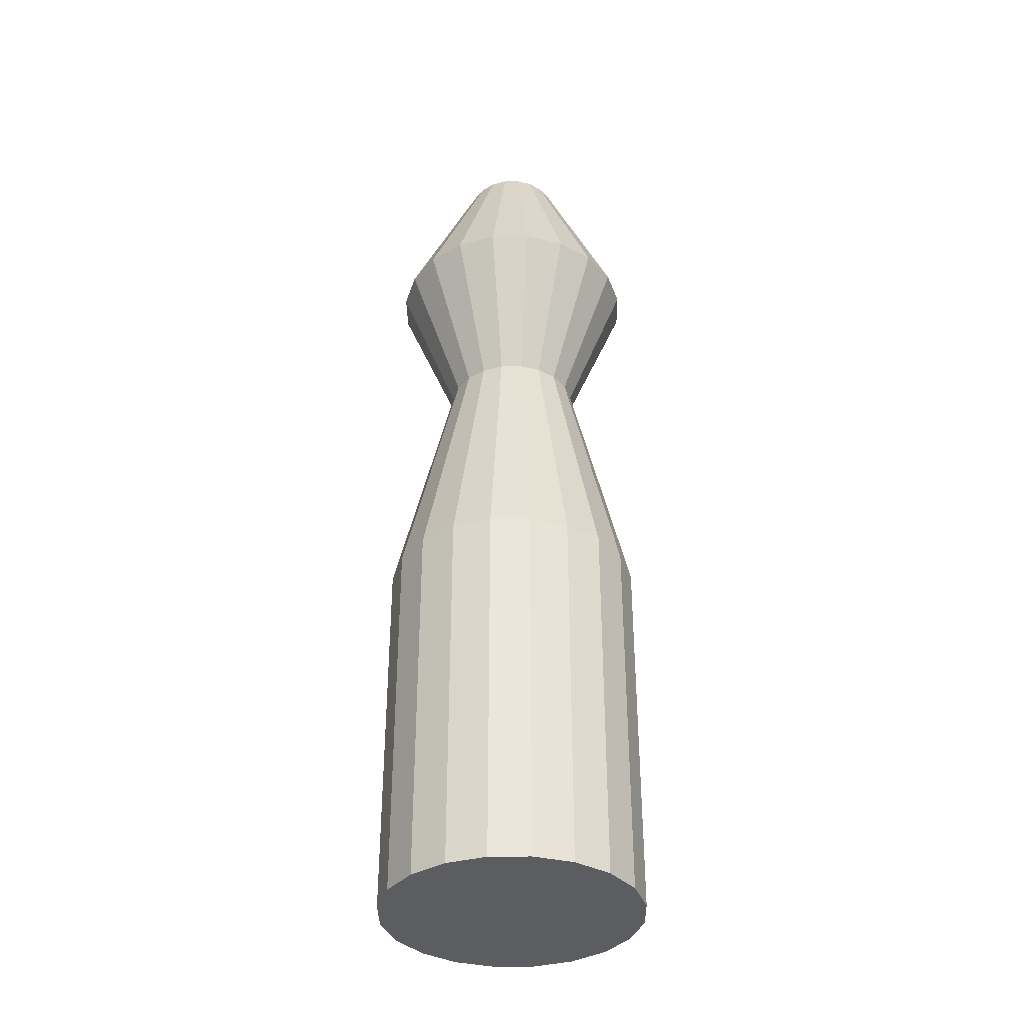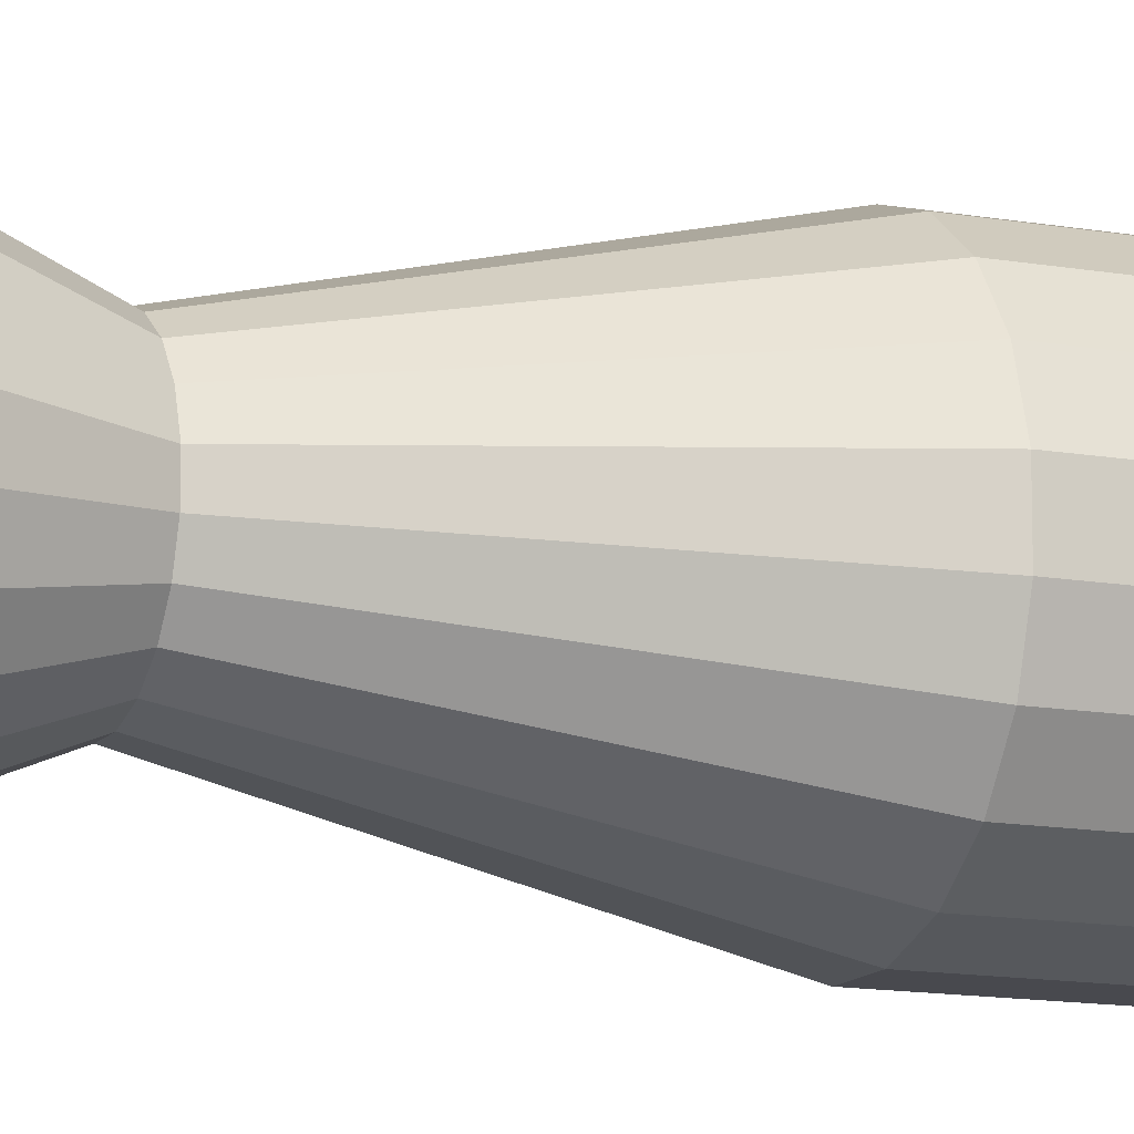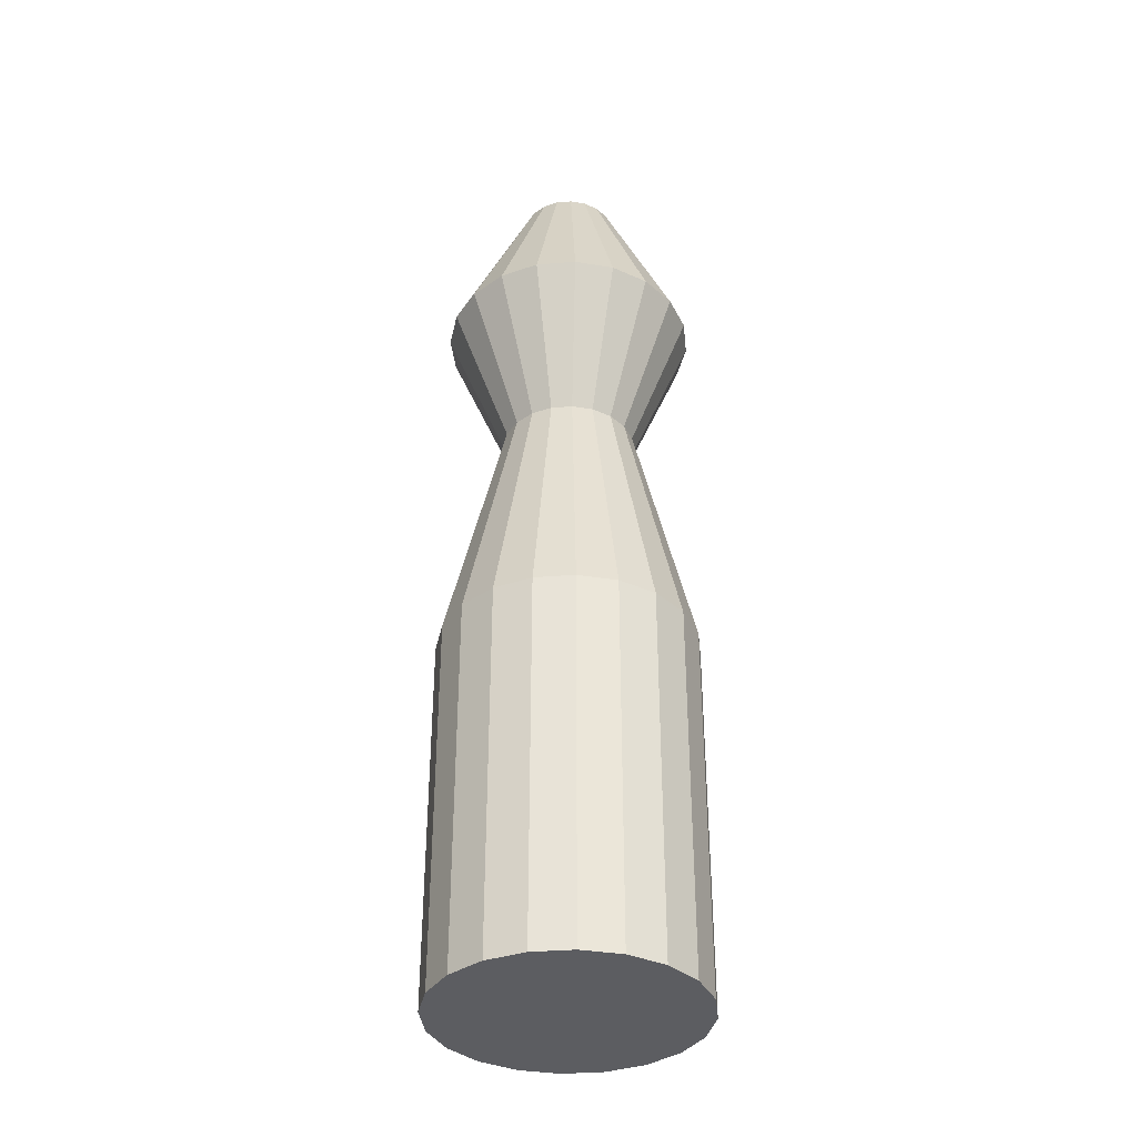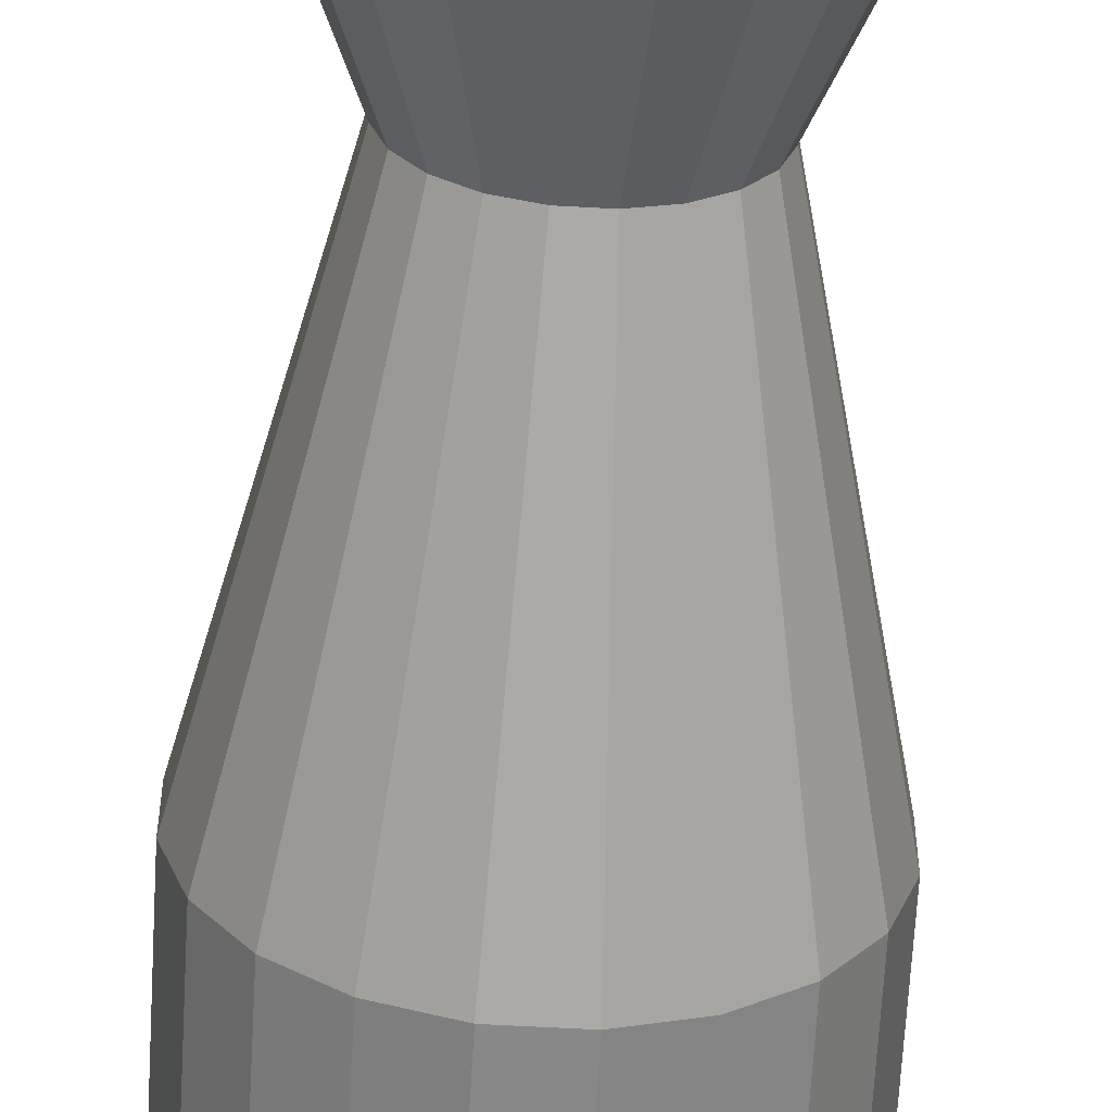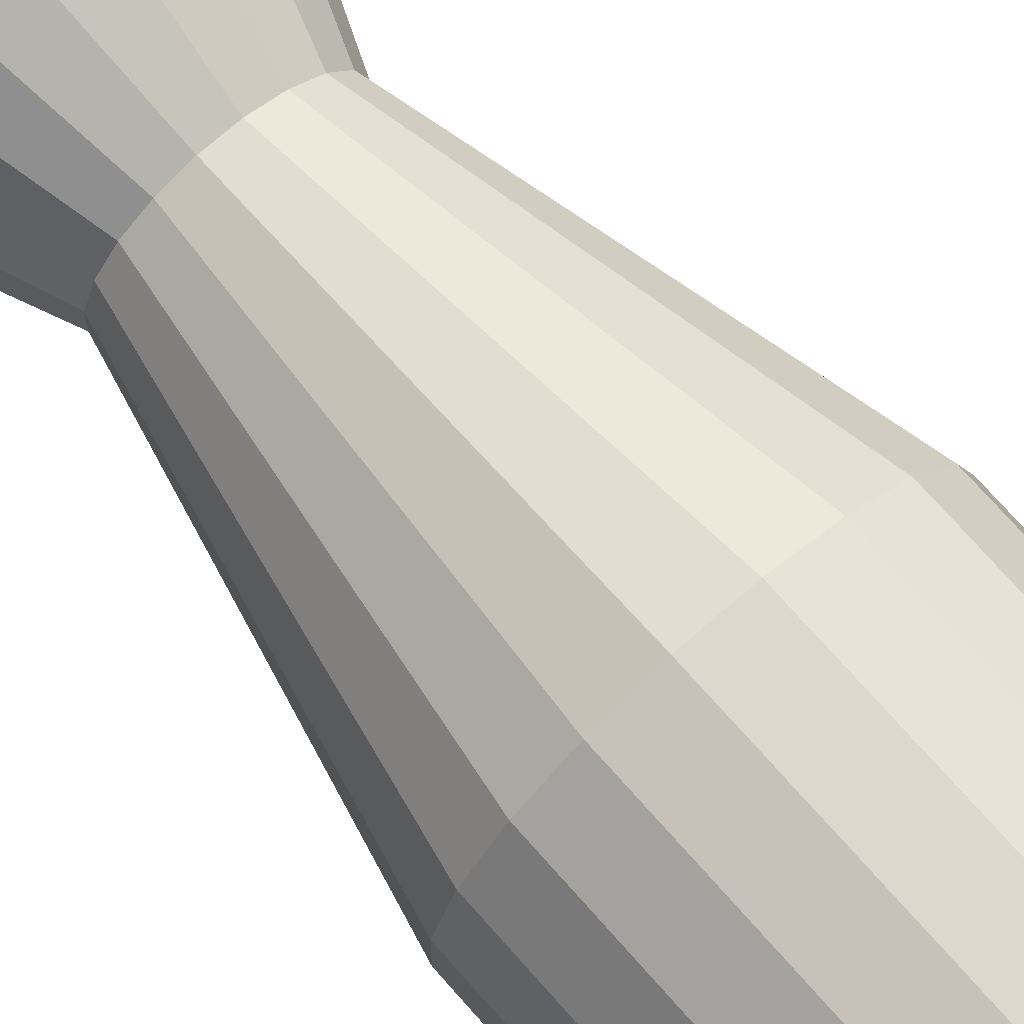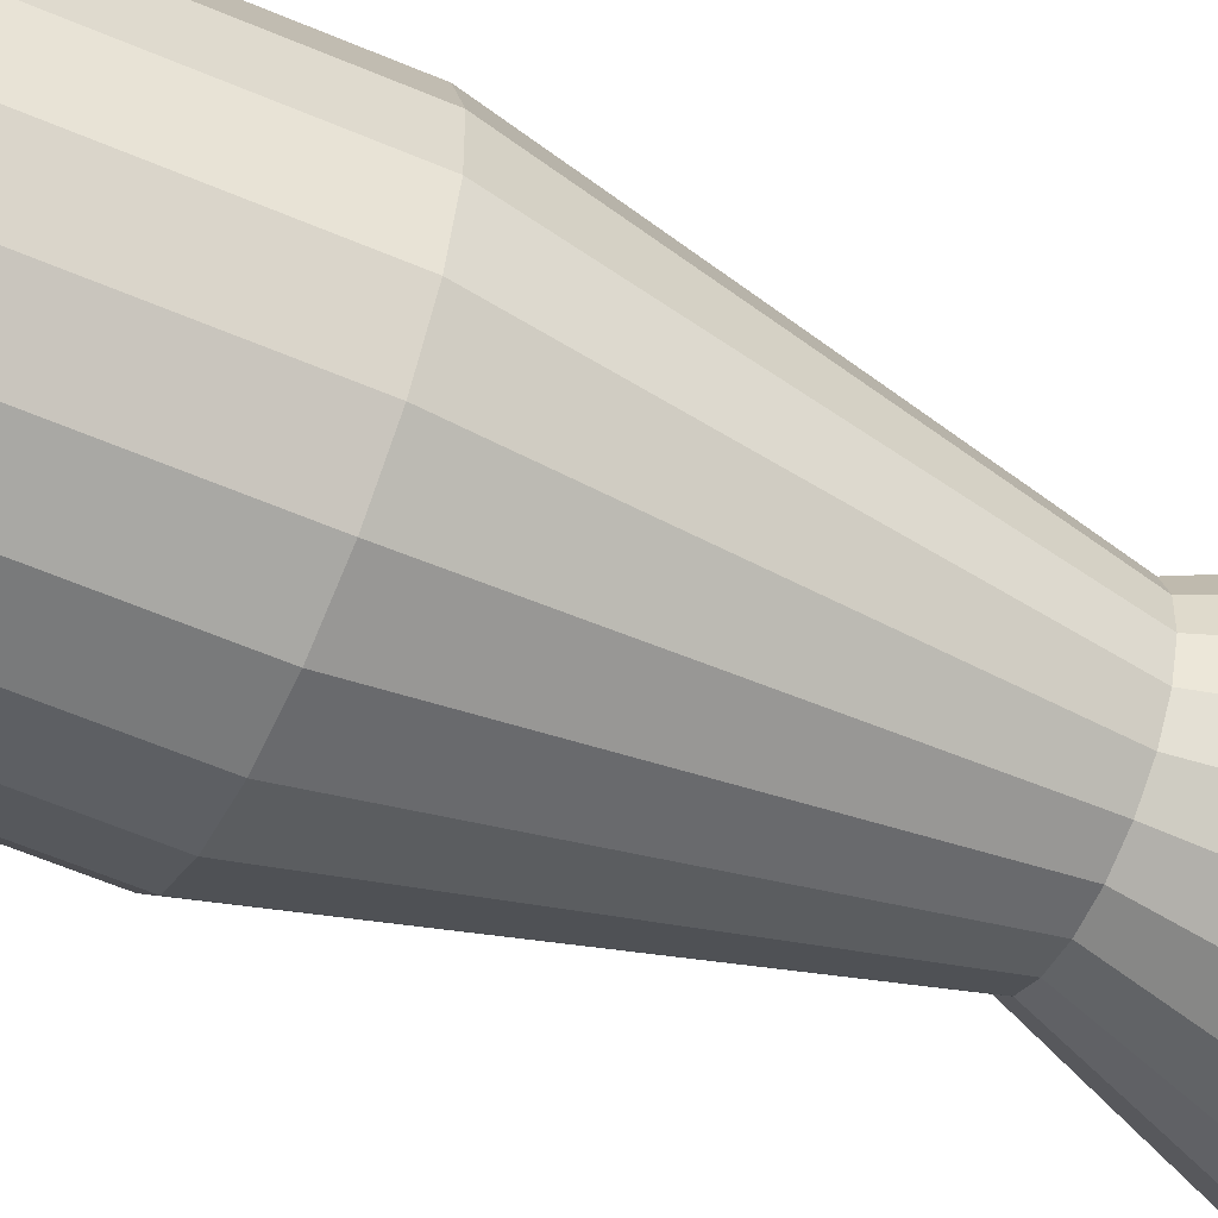
<metadata>
{"format":"obj","ext":"obj","renderer":"f3d","projection":"perspective","resolution":1024,"background":"white","views":[{"elev":-36.4,"azim":-71.1,"up":"+Y"},{"elev":-12.6,"azim":-112.9,"up":"+Z"},{"elev":-36.5,"azim":-174.1,"up":"+Y"},{"elev":-62.7,"azim":176.8,"up":"+Z"},{"elev":72.2,"azim":-41.3,"up":"+Z"},{"elev":-58.0,"azim":65.9,"up":"+Z"}]}
</metadata>
<code>
v 0.06812 -0.09633 -0.06812
v 0.08583 -0.09633 -0.04373
v 0.09515 -0.09633 -0.01507
v 0.09515 -0.09633 0.01507
v 0.08583 -0.09633 0.04373
v 0.06812 -0.09633 0.06812
v 0.04373 -0.09633 0.08583
v 0.01507 -0.09633 0.09515
v -0.01507 -0.09633 0.09515
v -0.04373 -0.09633 0.08583
v -0.06812 -0.09633 0.06812
v -0.08583 -0.09633 0.04373
v -0.09515 -0.09633 0.01507
v -0.09515 -0.09633 -0.01507
v -0.08583 -0.09633 -0.04373
v -0.06812 -0.09633 -0.06812
v -0.04373 -0.09633 -0.08583
v -0.01507 -0.09633 -0.09515
v 0.01507 -0.09633 -0.09515
v 0.04373 -0.09633 -0.08583
v 0.0362 0.09633 -0.0362
v 0.04561 0.09633 -0.02324
v 0.05056 0.09633 -0.008008
v 0.05056 0.09633 0.008008
v 0.04561 0.09633 0.02324
v 0.0362 0.09633 0.0362
v 0.02324 0.09633 0.04561
v 0.008008 0.09633 0.05056
v -0.008008 0.09633 0.05056
v -0.02324 0.09633 0.04561
v -0.0362 0.09633 0.0362
v -0.04561 0.09633 0.02324
v -0.05056 0.09633 0.008008
v -0.05056 0.09633 -0.008008
v -0.04561 0.09633 -0.02324
v -0.0362 0.09633 -0.0362
v -0.02324 0.09633 -0.04561
v -0.008008 0.09633 -0.05056
v 0.008008 0.09633 -0.05056
v 0.02324 0.09633 -0.04561
v 0.04373 0.2059 -0.08583
v 0.01507 0.2059 -0.09515
v -0.01507 0.2059 -0.09515
v -0.04373 0.2059 -0.08583
v -0.06812 0.2059 -0.06812
v -0.08583 0.2059 -0.04373
v -0.09515 0.2059 -0.01507
v -0.09515 0.2059 0.01507
v -0.08583 0.2059 0.04373
v -0.06812 0.2059 0.06812
v -0.04373 0.2059 0.08583
v -0.01507 0.2059 0.09515
v 0.01507 0.2059 0.09515
v 0.04373 0.2059 0.08583
v 0.06812 0.2059 0.06812
v 0.08583 0.2059 0.04373
v 0.09515 0.2059 0.01507
v 0.09515 0.2059 -0.01507
v 0.08583 0.2059 -0.04373
v 0.06812 0.2059 -0.06812
v 0.02654 0.3368 -0.02654
v 0.03344 0.3368 -0.01704
v 0.03707 0.3368 -0.005871
v 0.03707 0.3368 0.005871
v 0.03344 0.3368 0.01704
v 0.02654 0.3368 0.02654
v 0.01704 0.3368 0.03344
v 0.005871 0.3368 0.03707
v -0.005871 0.3368 0.03707
v -0.01704 0.3368 0.03344
v -0.02654 0.3368 0.02654
v -0.03344 0.3368 0.01704
v -0.03707 0.3368 0.005871
v -0.03707 0.3368 -0.005871
v -0.03344 0.3368 -0.01704
v -0.02654 0.3368 -0.02654
v -0.01704 0.3368 -0.03344
v -0.005871 0.3368 -0.03707
v 0.005871 0.3368 -0.03707
v 0.01704 0.3368 -0.03344
v 0 0.3368 -0
v 0 -0.3763 0
v 0.04373 -0.3763 -0.08583
v 0.01507 -0.3763 -0.09515
v -0.01507 -0.3763 -0.09515
v -0.04373 -0.3763 -0.08583
v -0.06812 -0.3763 -0.06812
v -0.08583 -0.3763 -0.04373
v -0.09515 -0.3763 -0.01507
v -0.09515 -0.3763 0.01507
v -0.08583 -0.3763 0.04373
v -0.06812 -0.3763 0.06812
v -0.04373 -0.3763 0.08583
v -0.01507 -0.3763 0.09515
v 0.01507 -0.3763 0.09515
v 0.04373 -0.3763 0.08583
v 0.06812 -0.3763 0.06812
v 0.08583 -0.3763 0.04373
v 0.09515 -0.3763 0.01507
v 0.09515 -0.3763 -0.01507
v 0.08583 -0.3763 -0.04373
v 0.06812 -0.3763 -0.06812
g Cylinder_Cylinder_Material.001
f 1 21 22 2
f 2 22 23 3
f 3 23 24 4
f 4 24 25 5
f 5 25 26 6
f 6 26 27 7
f 7 27 28 8
f 8 28 29 9
f 9 29 30 10
f 10 30 31 11
f 11 31 32 12
f 12 32 33 13
f 13 33 34 14
f 14 34 35 15
f 15 35 36 16
f 16 36 37 17
f 17 37 38 18
f 18 38 39 19
f 19 39 40 20
f 21 1 20 40
f 21 40 41 60
f 40 39 42 41
f 39 38 43 42
f 38 37 44 43
f 37 36 45 44
f 36 35 46 45
f 35 34 47 46
f 34 33 48 47
f 33 32 49 48
f 32 31 50 49
f 31 30 51 50
f 30 29 52 51
f 29 28 53 52
f 28 27 54 53
f 27 26 55 54
f 26 25 56 55
f 25 24 57 56
f 24 23 58 57
f 23 22 59 58
f 22 21 60 59
f 59 60 61 62
f 58 59 62 63
f 57 58 63 64
f 56 57 64 65
f 55 56 65 66
f 54 55 66 67
f 53 54 67 68
f 52 53 68 69
f 51 52 69 70
f 50 51 70 71
f 49 50 71 72
f 48 49 72 73
f 47 48 73 74
f 46 47 74 75
f 45 46 75 76
f 44 45 76 77
f 43 44 77 78
f 42 43 78 79
f 41 42 79 80
f 60 41 80 61
f 81 62 61
f 81 63 62
f 81 64 63
f 81 65 64
f 81 66 65
f 81 67 66
f 81 68 67
f 81 69 68
f 81 70 69
f 81 71 70
f 81 72 71
f 81 73 72
f 81 74 73
f 81 75 74
f 81 76 75
f 81 77 76
f 81 78 77
f 81 79 78
f 81 80 79
f 81 61 80
f 20 1 102 83
f 19 20 83 84
f 18 19 84 85
f 17 18 85 86
f 16 17 86 87
f 15 16 87 88
f 14 15 88 89
f 13 14 89 90
f 12 13 90 91
f 11 12 91 92
f 10 11 92 93
f 9 10 93 94
f 8 9 94 95
f 7 8 95 96
f 6 7 96 97
f 5 6 97 98
f 4 5 98 99
f 3 4 99 100
f 2 3 100 101
f 1 2 101 102
f 82 102 101
f 82 101 100
f 82 100 99
f 82 99 98
f 82 98 97
f 82 97 96
f 82 96 95
f 82 95 94
f 82 94 93
f 82 93 92
f 82 92 91
f 82 91 90
f 82 90 89
f 82 89 88
f 82 88 87
f 82 87 86
f 82 86 85
f 82 85 84
f 82 84 83
f 83 102 82

</code>
